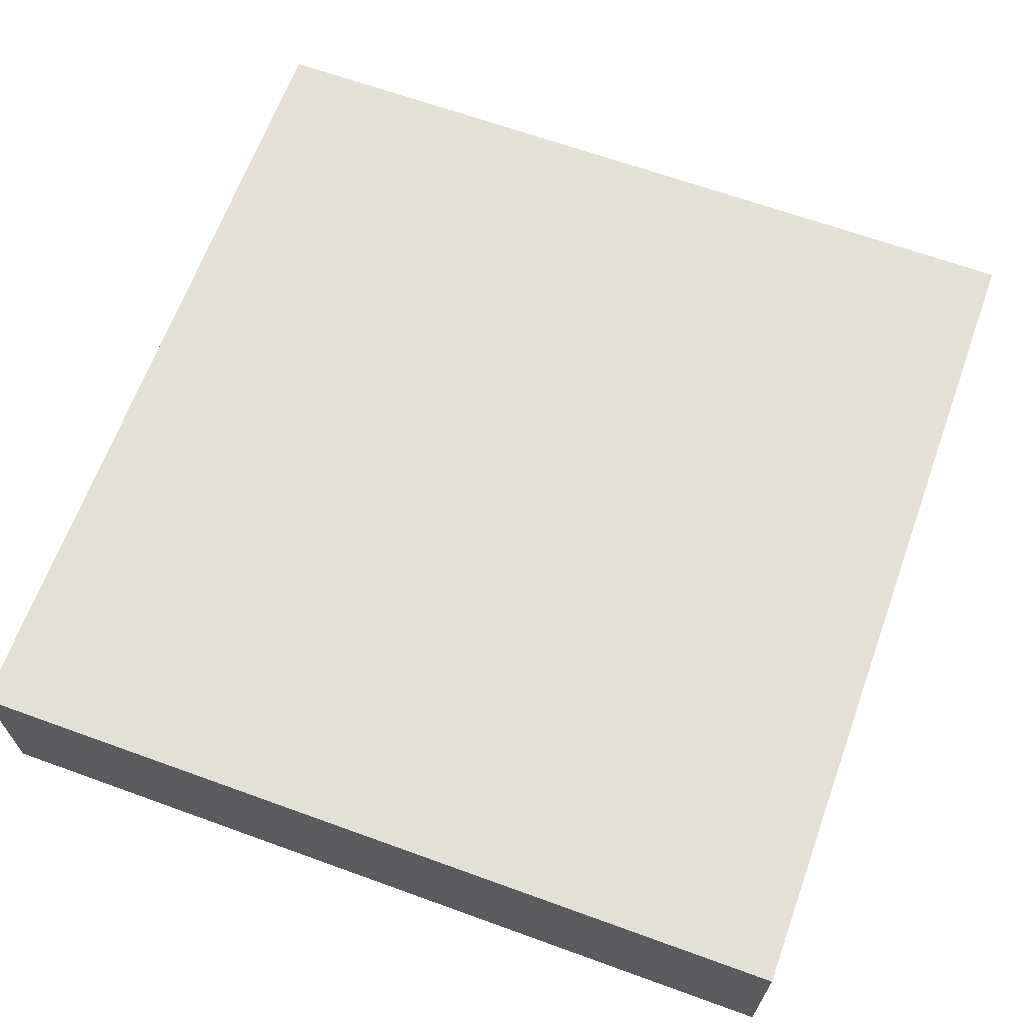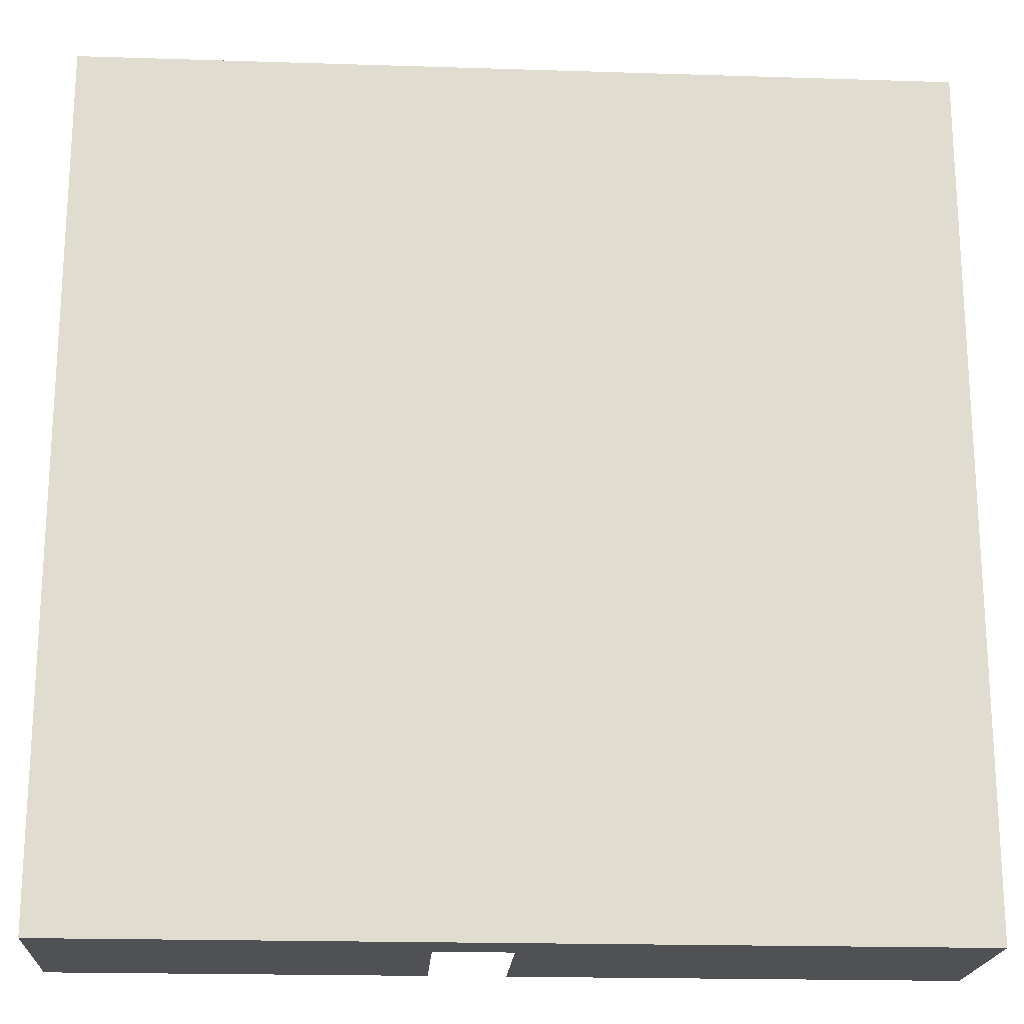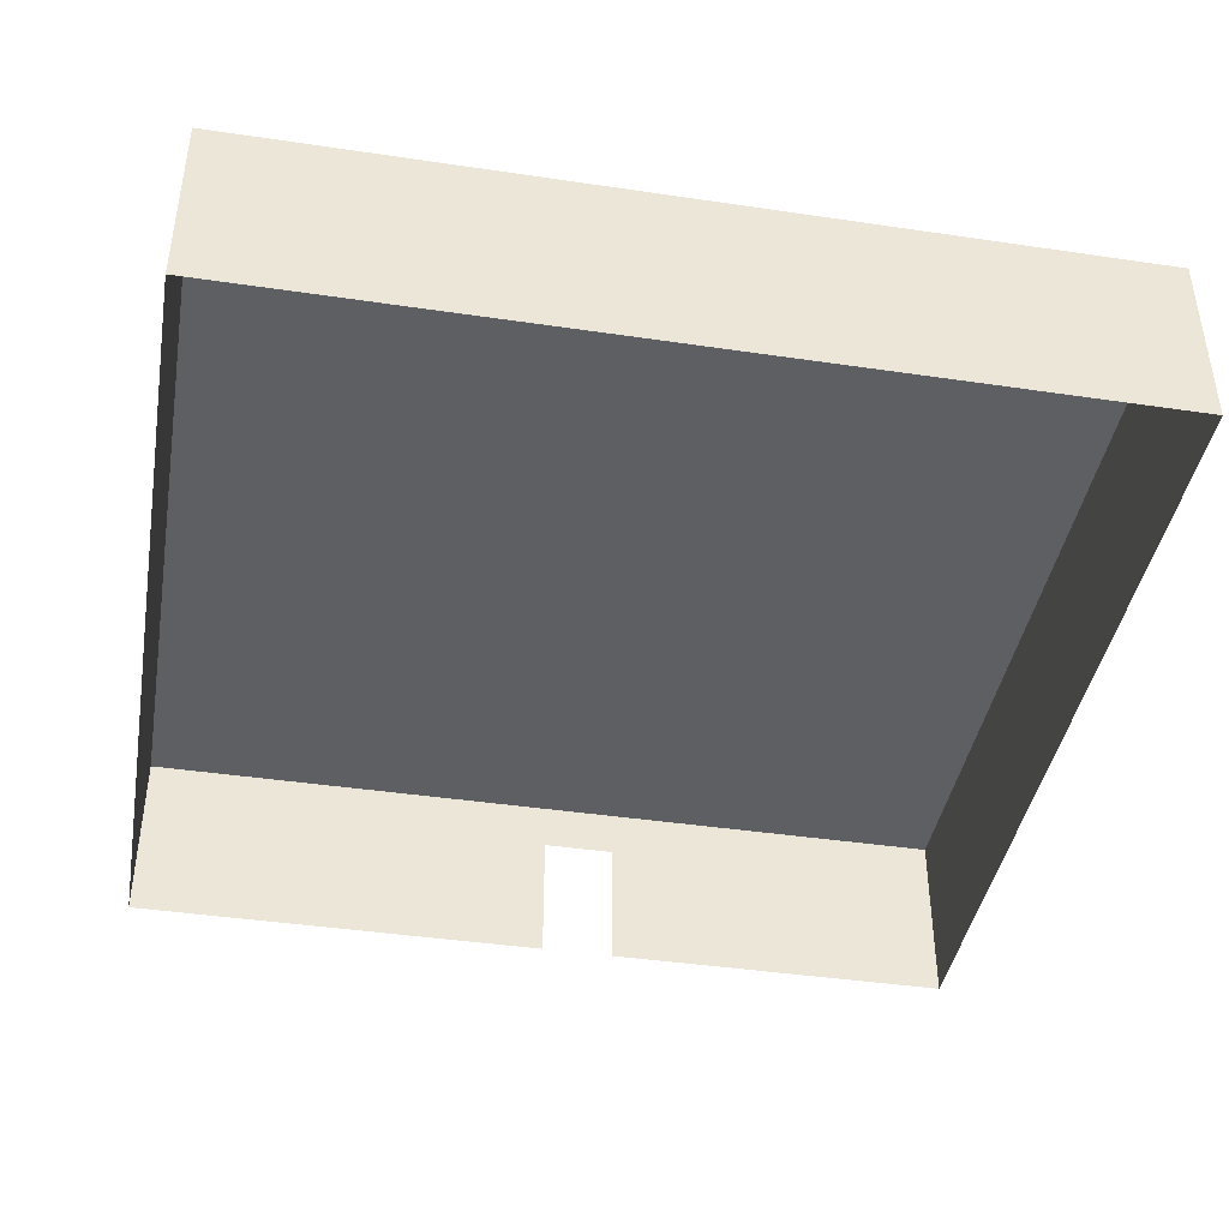
<metadata>
{"format":"obj","ext":"obj","renderer":"f3d","projection":"perspective","resolution":1024,"background":"white","views":[{"elev":65.7,"azim":20.0,"up":"+Y"},{"elev":-19.6,"azim":176.6,"up":"+Z"},{"elev":-41.8,"azim":-10.1,"up":"+Y"}]}
</metadata>
<code>
o room
v 7 0 -14
v 7 0 0
v -7 0 -14
v -7 0 0
v 5 0 0
v 3 0 0
v 1 0 0
v -1 0 0
v -3 0 0
v -5 0 0
v 7 0 -12
v 7 0 -10
v 7 0 -8
v 7 0 -6
v 7 0 -4
v 7 0 -2
v -7 0 -2
v -7 0 -4
v -7 0 -6
v -7 0 -8
v -7 0 -10
v -7 0 -12
v -5 0 -14
v -3 0 -14
v -1 0 -14
v 1.2 0 -14
v 3 0 -14
v 5 0 -14
v 7 2 -14
v 7 2 0
v -7 2 -14
v -7 2 0
v 5 2 0
v 3 2 0
v 1 2 0
v -1 2 0
v -3 2 0
v -5 2 0
v 7 2 -12
v 7 2 -10
v 7 2 -8
v 7 2 -6
v 7 2 -4
v 7 2 -2
v -7 2 -2
v -7 2 -4
v -7 2 -6
v -7 2 -8
v -7 2 -10
v -7 2 -12
v -5 2 -14
v -3 2 -14
v 1.2 2.2 -14
v 3 2 -14
v 5 2 -14
v -1 2 -14
v -6 0 0
v 7 0 -1
v -7 0 -13
v 6 0 -14
v 6 0 0
v 4 0 0
v 2 0 0
v 0 0 0
v -2 0 0
v -4 0 0
v 7 0 -13
v 7 0 -11
v 7 0 -9
v 7 0 -7
v 7 0 -5
v 7 0 -3
v -7 0 -1
v -7 0 -3
v -7 0 -5
v -7 0 -7
v -7 0 -9
v -7 0 -11
v -6 0 -14
v -4 0 -14
v -2 0 -14
v 0 0 -14
v 2 0 -14
v 4 0 -14
v -6 2 0
v 7 2 -1
v -7 2 -13
v 6 2 -14
v 6 2 0
v 4 2 0
v 2 2 0
v 0 2 0
v -2 2 0
v -4 2 0
v 7 2 -13
v 7 2 -11
v 7 2 -9
v 7 2 -7
v 7 2 -5
v 7 2 -3
v -7 2 -1
v -7 2 -3
v -7 2 -5
v -7 2 -7
v -7 2 -9
v -7 2 -11
v -6 2 -14
v -4 2 -14
v 2 2 -14
v 4 2 -14
v 3 1 0
v 5 1 0
v -7 1 -10
v -7 1 -8
v 7 1 -6
v 7 1 -8
v 1 1 0
v -7 1 -12
v 7 1 -4
v -1 1 0
v -5 1 -14
v -7 1 -14
v -7 1 0
v -5 1 0
v 7 1 -2
v -3 1 0
v -3 1 -14
v 7 1 0
v -7 1 -2
v -7 1 -4
v 7 1 -12
v 7 1 -14
v 5 1 -14
v -7 1 -6
v 7 1 -10
v 3 1 -14
v 1.2 1 -14
v -7 3 -8
v -7 3 -6
v 3 3 0
v -7 3 -10
v 1 3 0
v -7 3 -12
v -1 3 0
v -5 3 -14
v -7 3 -14
v -7 3 0
v -5 3 0
v -3 3 0
v -3 3 -14
v -7 3 -2
v 3 3 -14
v -7 3 -4
v -1 1 -14
v -1 3 -14
v -2 2 -14
v -2 1 -14
v -2 3 -14
v -7 3 -5
v -7 3 -3
v -7 3 -13
v 2 3 -14
v -4 3 0
v -7 3 -1
v -4 3 -14
v -2 3 0
v -6 3 -14
v 0 3 0
v -7 3 -11
v -7 3 -9
v -7 3 -7
v 4 1 -14
v 7 1 -9
v -7 1 -7
v 6 1 0
v 2 1 -14
v 7 1 -11
v -7 1 -5
v 6 1 -14
v 7 1 -13
v -7 1 -3
v -7 1 -13
v -4 1 0
v -7 1 -1
v 7 1 -1
v -4 1 -14
v -2 1 0
v 7 1 -3
v -6 1 0
v -6 1 -14
v 0 1 0
v 7 1 -5
v -7 1 -11
v 2 1 0
v 7 1 -7
v -7 1 -9
v 4 1 0
v 0 1 -14
v 0 2.2 -14
v 0 3 -14
v 7.002 3 -14
v 7.002 3 0
v 5.002 3 0
v 7.002 3 -2
v 7.002 3 -4
v 7.002 3 -6
v 7.002 3 -8
v 7.002 3 -10
v 7.002 3 -12
v 5.002 3 -14
v 1.002 3 -14
v -1.198 3 -14
v -4.998 3 -12
v -4.998 3 -10
v -4.998 3 -8
v -4.998 3 -6
v -4.998 3 -4
v -4.998 3 -2
v -2.998 3 -12
v -2.998 3 -10
v -2.998 3 -8
v -2.998 3 -6
v -2.998 3 -4
v -2.998 3 -2
v -0.9982 3 -12
v -0.9982 3 -10
v -0.9982 3 -8
v -0.9982 3 -6
v -0.9982 3 -4
v -0.9982 3 -2
v 1.002 3 -12
v 1.002 3 -10
v 1.002 3 -8
v 1.002 3 -6
v 1.002 3 -4
v 1.002 3 -2
v 3.002 3 -12
v 3.002 3 -10
v 3.002 3 -8
v 3.002 3 -6
v 3.002 3 -4
v 3.002 3 -2
v 5.002 3 -12
v 5.002 3 -10
v 5.002 3 -8
v 5.002 3 -6
v 5.002 3 -4
v 5.002 3 -2
v 6.002 3 0
v 7.002 3 -13
v -5.998 3 0
v 2.002 3 0
v 4.002 3 0
v 7.002 3 -1
v 7.002 3 -3
v 7.002 3 -5
v 7.002 3 -7
v 7.002 3 -9
v 7.002 3 -11
v 6.002 3 -14
v 4.002 3 -14
v -4.998 3 -1
v -4.998 3 -13
v -4.998 3 -11
v -4.998 3 -9
v -4.998 3 -7
v -4.998 3 -5
v -4.998 3 -3
v -2.998 3 -1
v -2.998 3 -13
v -2.998 3 -11
v -2.998 3 -9
v -2.998 3 -7
v -2.998 3 -5
v -2.998 3 -3
v -0.9982 3 -1
v -0.9982 3 -13
v -0.9982 3 -11
v -0.9982 3 -9
v -0.9982 3 -7
v -0.9982 3 -5
v -0.9982 3 -3
v 1.002 3 -1
v 1.002 3 -13
v 1.002 3 -11
v 1.002 3 -9
v 1.002 3 -7
v 1.002 3 -5
v 1.002 3 -3
v 3.002 3 -1
v 3.002 3 -13
v 3.002 3 -11
v 3.002 3 -9
v 3.002 3 -7
v 3.002 3 -5
v 3.002 3 -3
v 5.002 3 -1
v 5.002 3 -13
v 5.002 3 -11
v 5.002 3 -9
v 5.002 3 -7
v 5.002 3 -5
v 5.002 3 -3
v -5.998 3 -12
v -5.998 3 -10
v -5.998 3 -8
v -5.998 3 -6
v -5.998 3 -4
v -5.998 3 -2
v -3.998 3 -12
v -3.998 3 -10
v -3.998 3 -8
v -3.998 3 -6
v -3.998 3 -4
v -3.998 3 -2
v -1.998 3 -12
v -1.998 3 -10
v -1.998 3 -8
v -1.998 3 -6
v -1.998 3 -4
v -1.998 3 -2
v 0.001778 3 -12
v 0.001778 3 -10
v 0.001778 3 -8
v 0.001778 3 -6
v 0.001778 3 -4
v 0.001778 3 -2
v 2.002 3 -12
v 2.002 3 -10
v 2.002 3 -8
v 2.002 3 -6
v 2.002 3 -4
v 2.002 3 -2
v 4.002 3 -12
v 4.002 3 -10
v 4.002 3 -8
v 4.002 3 -6
v 4.002 3 -4
v 4.002 3 -2
v 6.002 3 -12
v 6.002 3 -10
v 6.002 3 -8
v 6.002 3 -6
v 6.002 3 -4
v 6.002 3 -2
v 6.002 3 -3
v 6.002 3 -5
v 6.002 3 -7
v 6.002 3 -9
v 6.002 3 -11
v 6.002 3 -13
v 4.002 3 -3
v 4.002 3 -5
v 4.002 3 -7
v 4.002 3 -9
v 4.002 3 -11
v 4.002 3 -13
v 2.002 3 -3
v 2.002 3 -5
v 2.002 3 -7
v 2.002 3 -9
v 2.002 3 -11
v 2.002 3 -13
v 0.001778 3 -3
v 0.001778 3 -5
v 0.001778 3 -7
v 0.001778 3 -9
v 0.001778 3 -11
v 0.001778 3 -13
v -1.998 3 -3
v -1.998 3 -5
v -1.998 3 -7
v -1.998 3 -9
v -1.998 3 -11
v -1.998 3 -13
v -3.998 3 -3
v -3.998 3 -5
v -3.998 3 -7
v -3.998 3 -9
v -3.998 3 -11
v -3.998 3 -13
v -5.998 3 -3
v -5.998 3 -5
v -5.998 3 -7
v -5.998 3 -9
v -5.998 3 -11
v -5.998 3 -13
v 4.002 3 -1
v 2.002 3 -1
v 0.001778 3 -1
v -1.998 3 -1
v -3.998 3 -1
v -5.998 3 -1
v 6.002 3 -1
f 197 34 90
f 196 49 105
f 195 42 98
f 194 35 91
f 193 50 106
f 192 43 99
f 191 36 92
f 190 51 107
f 189 32 85
f 188 44 100
f 187 37 93
f 186 52 108
f 185 30 86
f 184 45 101
f 183 38 94
f 182 31 87
f 181 46 102
f 180 39 95
f 179 29 88
f 178 47 103
f 177 40 96
f 176 54 109
f 175 33 89
f 174 48 104
f 173 41 97
f 172 55 110
f 158 56 155
f 157 52 127
f 81 127 24
f 25 157 81
f 154 156 157
f 150 156 158
f 39 259 209
f 96 208 259
f 46 159 153
f 103 139 159
f 55 260 210
f 88 201 260
f 54 261 152
f 110 210 261
f 29 250 201
f 95 209 250
f 45 160 151
f 102 153 160
f 50 161 143
f 87 146 161
f 53 162 211
f 109 152 162
f 37 163 149
f 94 148 163
f 32 164 147
f 101 151 164
f 44 254 204
f 86 202 254
f 51 165 145
f 108 150 165
f 36 166 144
f 93 149 166
f 43 255 205
f 100 204 255
f 38 251 148
f 85 147 251
f 31 167 146
f 107 145 167
f 35 168 142
f 92 144 168
f 42 256 206
f 99 205 256
f 49 169 141
f 106 143 169
f 34 252 140
f 91 142 252
f 41 257 207
f 98 206 257
f 48 170 138
f 105 141 170
f 33 253 203
f 90 140 253
f 40 258 208
f 97 207 258
f 47 171 139
f 104 138 171
f 30 249 202
f 89 203 249
f 136 110 54
f 27 172 136
f 84 133 172
f 135 97 40
f 12 173 135
f 69 116 173
f 134 104 47
f 19 174 134
f 76 114 174
f 128 89 30
f 2 175 128
f 61 112 175
f 137 109 53
f 26 176 137
f 83 136 176
f 131 96 39
f 11 177 131
f 68 135 177
f 130 103 46
f 18 178 130
f 75 134 178
f 133 88 55
f 28 179 133
f 60 132 179
f 132 95 29
f 1 180 132
f 67 131 180
f 129 102 45
f 17 181 129
f 74 130 181
f 118 87 50
f 22 182 118
f 59 122 182
f 126 94 37
f 9 183 126
f 66 124 183
f 123 101 32
f 4 184 123
f 73 129 184
f 125 86 44
f 16 185 125
f 58 128 185
f 121 108 51
f 23 186 121
f 80 127 186
f 120 93 36
f 8 187 120
f 65 126 187
f 119 100 43
f 15 188 119
f 72 125 188
f 124 85 38
f 10 189 124
f 57 123 189
f 122 107 31
f 3 190 122
f 79 121 190
f 117 92 35
f 7 191 117
f 64 120 191
f 115 99 42
f 14 192 115
f 71 119 192
f 113 106 49
f 21 193 113
f 78 118 193
f 111 91 34
f 6 194 111
f 63 117 194
f 116 98 41
f 13 195 116
f 70 115 195
f 114 105 48
f 20 196 114
f 77 113 196
f 112 90 33
f 5 197 112
f 62 111 197
f 82 154 25
f 56 198 199
f 155 199 200
f 211 199 53
f 394 202 249
f 393 148 251
f 392 149 163
f 391 144 166
f 390 142 168
f 389 140 252
f 388 203 253
f 387 213 304
f 386 214 305
f 385 215 306
f 384 216 307
f 383 217 308
f 382 218 309
f 381 219 310
f 380 220 311
f 379 221 312
f 378 222 313
f 377 223 314
f 376 224 315
f 375 225 316
f 374 226 317
f 373 227 318
f 372 228 319
f 371 229 320
f 370 230 321
f 369 231 322
f 368 232 323
f 367 233 324
f 366 234 325
f 365 235 326
f 364 236 327
f 363 237 328
f 362 238 329
f 361 239 330
f 360 240 331
f 359 241 332
f 358 242 333
f 357 243 334
f 356 244 335
f 355 245 336
f 354 246 337
f 353 247 338
f 352 248 339
f 351 209 340
f 350 208 341
f 349 207 342
f 348 206 343
f 347 205 344
f 346 204 345
f 303 345 248
f 247 346 303
f 344 255 346
f 302 344 247
f 246 347 302
f 343 256 347
f 301 343 246
f 245 348 301
f 342 257 348
f 300 342 245
f 244 349 300
f 341 258 349
f 299 341 244
f 243 350 299
f 340 259 350
f 298 340 243
f 210 351 298
f 260 250 351
f 296 339 242
f 241 352 296
f 338 303 352
f 295 338 241
f 240 353 295
f 337 302 353
f 294 337 240
f 239 354 294
f 336 301 354
f 293 336 239
f 238 355 293
f 335 300 355
f 292 335 238
f 237 356 292
f 334 299 356
f 291 334 237
f 152 357 291
f 261 298 357
f 289 333 236
f 235 358 289
f 332 296 358
f 288 332 235
f 234 359 288
f 331 295 359
f 287 331 234
f 233 360 287
f 330 294 360
f 286 330 233
f 232 361 286
f 329 293 361
f 285 329 232
f 231 362 285
f 328 292 362
f 284 328 231
f 211 363 284
f 162 291 363
f 282 327 230
f 229 364 282
f 326 289 364
f 281 326 229
f 228 365 281
f 325 288 365
f 280 325 228
f 227 366 280
f 324 287 366
f 279 324 227
f 226 367 279
f 323 286 367
f 278 323 226
f 225 368 278
f 322 285 368
f 277 322 225
f 212 369 277
f 200 284 369
f 275 321 224
f 223 370 275
f 320 282 370
f 274 320 223
f 222 371 274
f 319 281 371
f 273 319 222
f 221 372 273
f 318 280 372
f 272 318 221
f 220 373 272
f 317 279 373
f 271 317 220
f 219 374 271
f 316 278 374
f 270 316 219
f 150 375 270
f 158 277 375
f 268 315 218
f 217 376 268
f 314 275 376
f 267 314 217
f 216 377 267
f 313 274 377
f 266 313 216
f 215 378 266
f 312 273 378
f 265 312 215
f 214 379 265
f 311 272 379
f 264 311 214
f 213 380 264
f 310 271 380
f 263 310 213
f 145 381 263
f 165 270 381
f 160 309 151
f 153 382 160
f 308 268 382
f 159 308 153
f 139 383 159
f 307 267 383
f 171 307 139
f 138 384 171
f 306 266 384
f 170 306 138
f 141 385 170
f 305 265 385
f 169 305 141
f 143 386 169
f 304 264 386
f 161 304 143
f 146 387 161
f 167 263 387
f 290 253 140
f 242 388 290
f 339 297 388
f 283 252 142
f 236 389 283
f 333 290 389
f 276 168 144
f 230 390 276
f 327 283 390
f 269 166 149
f 224 391 269
f 321 276 391
f 262 163 148
f 218 392 262
f 315 269 392
f 164 251 147
f 151 393 164
f 309 262 393
f 297 249 203
f 248 394 297
f 345 254 394
f 197 111 34
f 196 113 49
f 195 115 42
f 194 117 35
f 193 118 50
f 192 119 43
f 191 120 36
f 190 121 51
f 189 123 32
f 188 125 44
f 187 126 37
f 186 127 52
f 185 128 30
f 184 129 45
f 183 124 38
f 182 122 31
f 181 130 46
f 180 131 39
f 179 132 29
f 178 134 47
f 177 135 40
f 176 136 54
f 175 112 33
f 174 114 48
f 173 116 41
f 172 133 55
f 158 156 56
f 157 156 52
f 81 157 127
f 25 154 157
f 154 56 156
f 150 52 156
f 39 96 259
f 96 40 208
f 46 103 159
f 103 47 139
f 55 88 260
f 88 29 201
f 54 110 261
f 110 55 210
f 29 95 250
f 95 39 209
f 45 102 160
f 102 46 153
f 50 87 161
f 87 31 146
f 53 109 162
f 109 54 152
f 37 94 163
f 94 38 148
f 32 101 164
f 101 45 151
f 44 86 254
f 86 30 202
f 51 108 165
f 108 52 150
f 36 93 166
f 93 37 149
f 43 100 255
f 100 44 204
f 38 85 251
f 85 32 147
f 31 107 167
f 107 51 145
f 35 92 168
f 92 36 144
f 42 99 256
f 99 43 205
f 49 106 169
f 106 50 143
f 34 91 252
f 91 35 142
f 41 98 257
f 98 42 206
f 48 105 170
f 105 49 141
f 33 90 253
f 90 34 140
f 40 97 258
f 97 41 207
f 47 104 171
f 104 48 138
f 30 89 249
f 89 33 203
f 136 172 110
f 27 84 172
f 84 28 133
f 135 173 97
f 12 69 173
f 69 13 116
f 134 174 104
f 19 76 174
f 76 20 114
f 128 175 89
f 2 61 175
f 61 5 112
f 137 176 109
f 26 83 176
f 83 27 136
f 131 177 96
f 11 68 177
f 68 12 135
f 130 178 103
f 18 75 178
f 75 19 134
f 133 179 88
f 28 60 179
f 60 1 132
f 132 180 95
f 1 67 180
f 67 11 131
f 129 181 102
f 17 74 181
f 74 18 130
f 118 182 87
f 22 59 182
f 59 3 122
f 126 183 94
f 9 66 183
f 66 10 124
f 123 184 101
f 4 73 184
f 73 17 129
f 125 185 86
f 16 58 185
f 58 2 128
f 121 186 108
f 23 80 186
f 80 24 127
f 120 187 93
f 8 65 187
f 65 9 126
f 119 188 100
f 15 72 188
f 72 16 125
f 124 189 85
f 10 57 189
f 57 4 123
f 122 190 107
f 3 79 190
f 79 23 121
f 117 191 92
f 7 64 191
f 64 8 120
f 115 192 99
f 14 71 192
f 71 15 119
f 113 193 106
f 21 78 193
f 78 22 118
f 111 194 91
f 6 63 194
f 63 7 117
f 116 195 98
f 13 70 195
f 70 14 115
f 114 196 105
f 20 77 196
f 77 21 113
f 112 197 90
f 5 62 197
f 62 6 111
f 82 198 154
f 56 154 198
f 155 56 199
f 211 200 199
f 394 254 202
f 393 262 148
f 392 269 149
f 391 276 144
f 390 283 142
f 389 290 140
f 388 297 203
f 387 263 213
f 386 264 214
f 385 265 215
f 384 266 216
f 383 267 217
f 382 268 218
f 381 270 219
f 380 271 220
f 379 272 221
f 378 273 222
f 377 274 223
f 376 275 224
f 375 277 225
f 374 278 226
f 373 279 227
f 372 280 228
f 371 281 229
f 370 282 230
f 369 284 231
f 368 285 232
f 367 286 233
f 366 287 234
f 365 288 235
f 364 289 236
f 363 291 237
f 362 292 238
f 361 293 239
f 360 294 240
f 359 295 241
f 358 296 242
f 357 298 243
f 356 299 244
f 355 300 245
f 354 301 246
f 353 302 247
f 352 303 248
f 351 250 209
f 350 259 208
f 349 258 207
f 348 257 206
f 347 256 205
f 346 255 204
f 303 346 345
f 247 344 346
f 344 205 255
f 302 347 344
f 246 343 347
f 343 206 256
f 301 348 343
f 245 342 348
f 342 207 257
f 300 349 342
f 244 341 349
f 341 208 258
f 299 350 341
f 243 340 350
f 340 209 259
f 298 351 340
f 210 260 351
f 260 201 250
f 296 352 339
f 241 338 352
f 338 247 303
f 295 353 338
f 240 337 353
f 337 246 302
f 294 354 337
f 239 336 354
f 336 245 301
f 293 355 336
f 238 335 355
f 335 244 300
f 292 356 335
f 237 334 356
f 334 243 299
f 291 357 334
f 152 261 357
f 261 210 298
f 289 358 333
f 235 332 358
f 332 241 296
f 288 359 332
f 234 331 359
f 331 240 295
f 287 360 331
f 233 330 360
f 330 239 294
f 286 361 330
f 232 329 361
f 329 238 293
f 285 362 329
f 231 328 362
f 328 237 292
f 284 363 328
f 211 162 363
f 162 152 291
f 282 364 327
f 229 326 364
f 326 235 289
f 281 365 326
f 228 325 365
f 325 234 288
f 280 366 325
f 227 324 366
f 324 233 287
f 279 367 324
f 226 323 367
f 323 232 286
f 278 368 323
f 225 322 368
f 322 231 285
f 277 369 322
f 212 200 369
f 200 211 284
f 275 370 321
f 223 320 370
f 320 229 282
f 274 371 320
f 222 319 371
f 319 228 281
f 273 372 319
f 221 318 372
f 318 227 280
f 272 373 318
f 220 317 373
f 317 226 279
f 271 374 317
f 219 316 374
f 316 225 278
f 270 375 316
f 150 158 375
f 158 212 277
f 268 376 315
f 217 314 376
f 314 223 275
f 267 377 314
f 216 313 377
f 313 222 274
f 266 378 313
f 215 312 378
f 312 221 273
f 265 379 312
f 214 311 379
f 311 220 272
f 264 380 311
f 213 310 380
f 310 219 271
f 263 381 310
f 145 165 381
f 165 150 270
f 160 382 309
f 153 308 382
f 308 217 268
f 159 383 308
f 139 307 383
f 307 216 267
f 171 384 307
f 138 306 384
f 306 215 266
f 170 385 306
f 141 305 385
f 305 214 265
f 169 386 305
f 143 304 386
f 304 213 264
f 161 387 304
f 146 167 387
f 167 145 263
f 290 388 253
f 242 339 388
f 339 248 297
f 283 389 252
f 236 333 389
f 333 242 290
f 276 390 168
f 230 327 390
f 327 236 283
f 269 391 166
f 224 321 391
f 321 230 276
f 262 392 163
f 218 315 392
f 315 224 269
f 164 393 251
f 151 309 393
f 309 218 262
f 297 394 249
f 248 345 394
f 345 204 254

</code>
